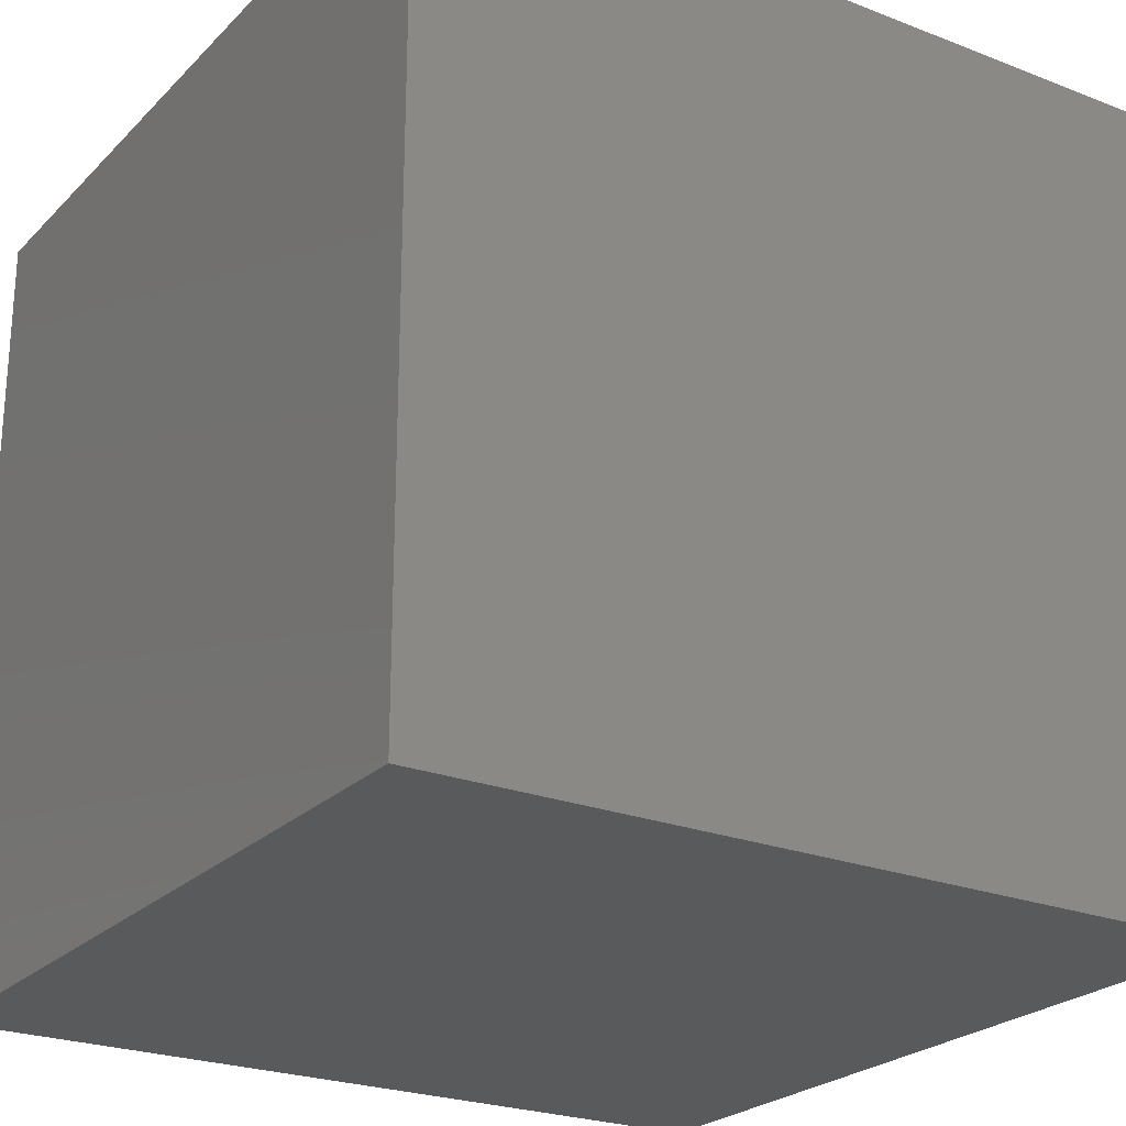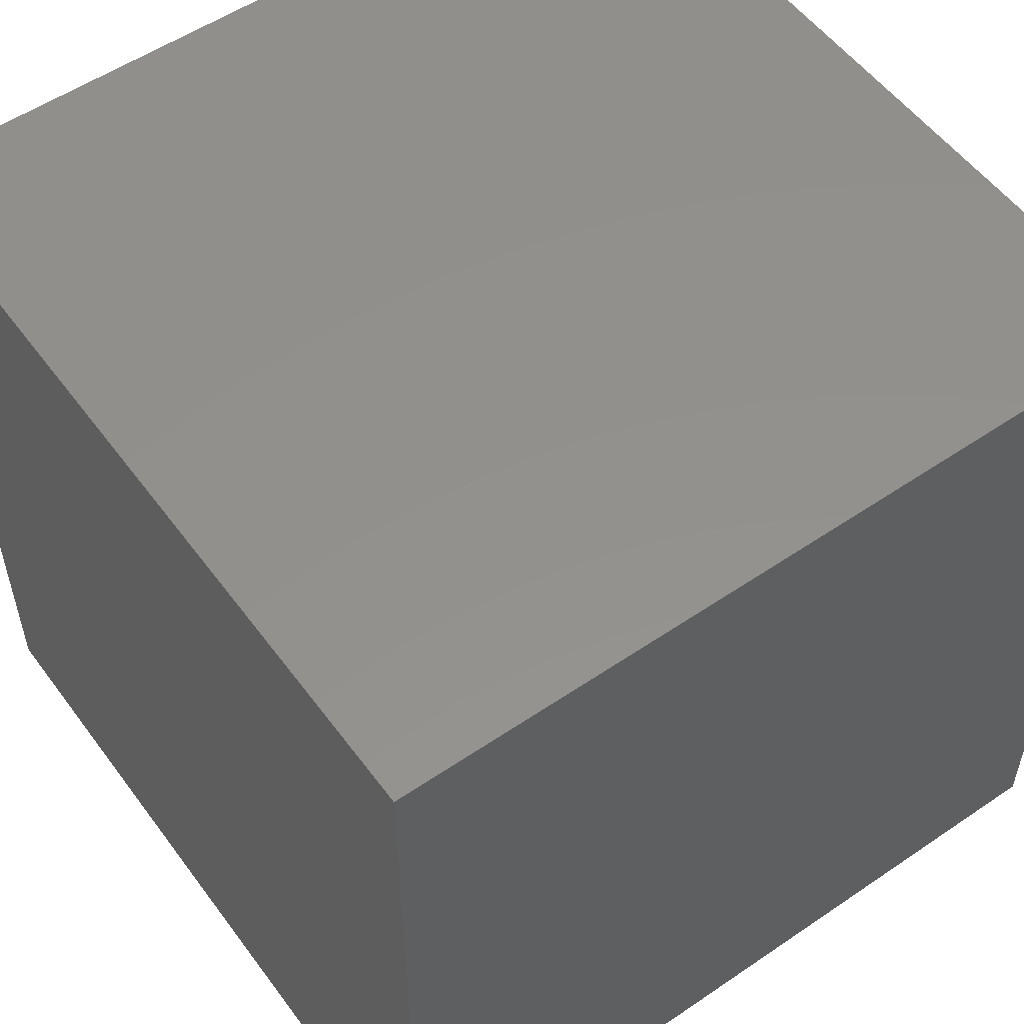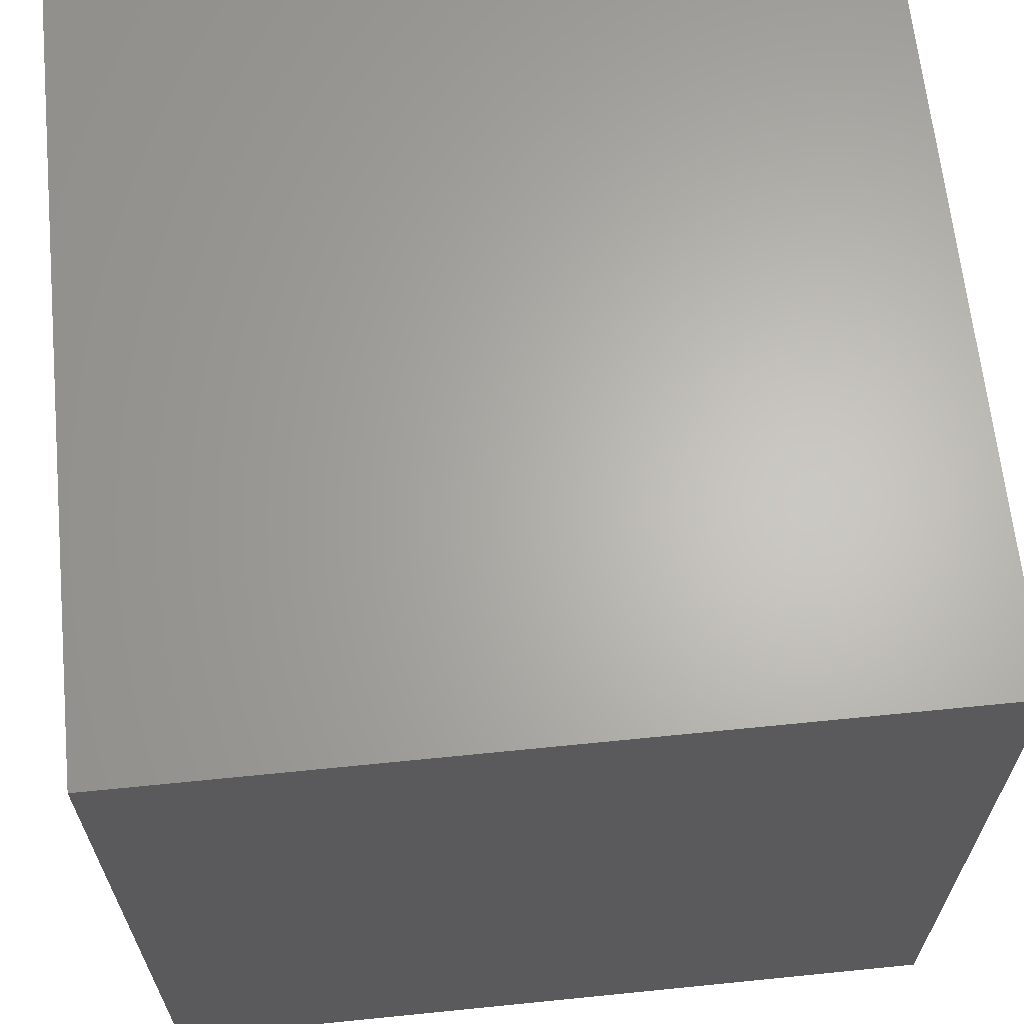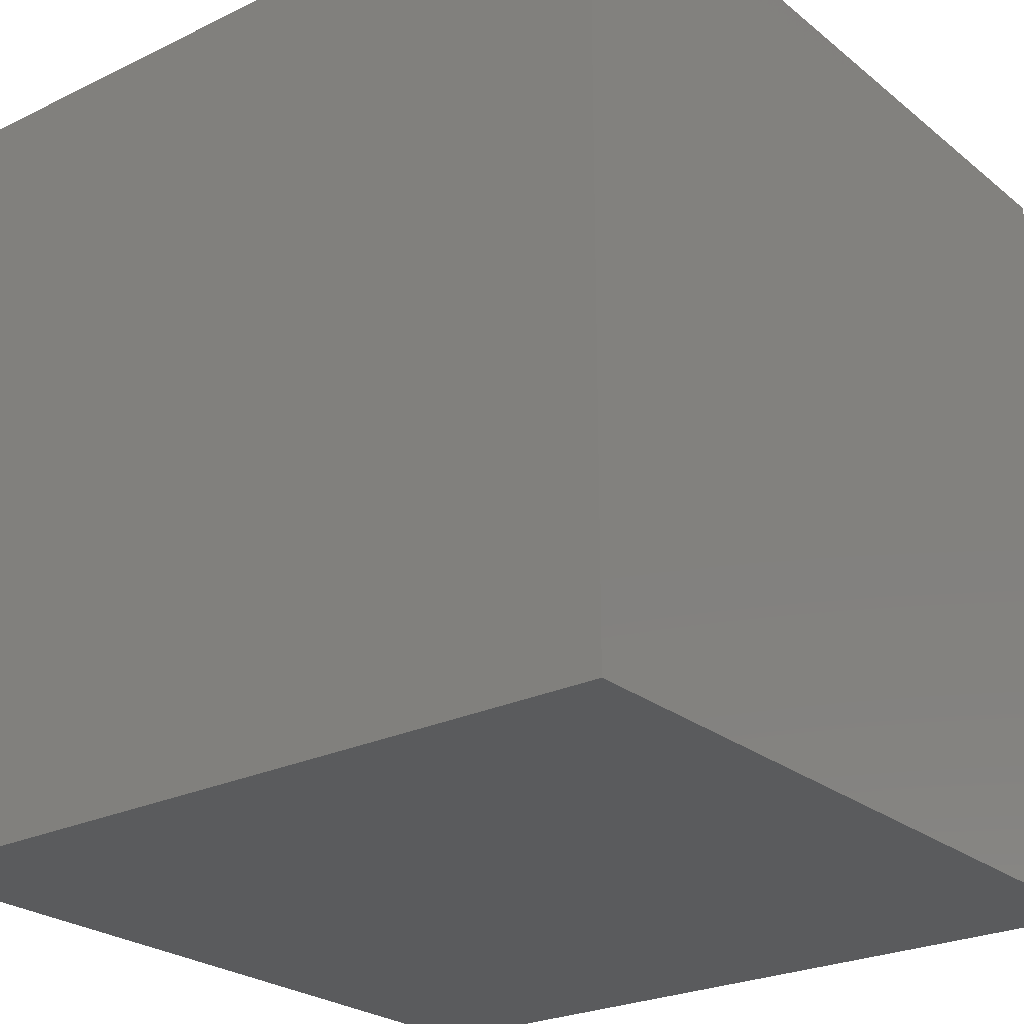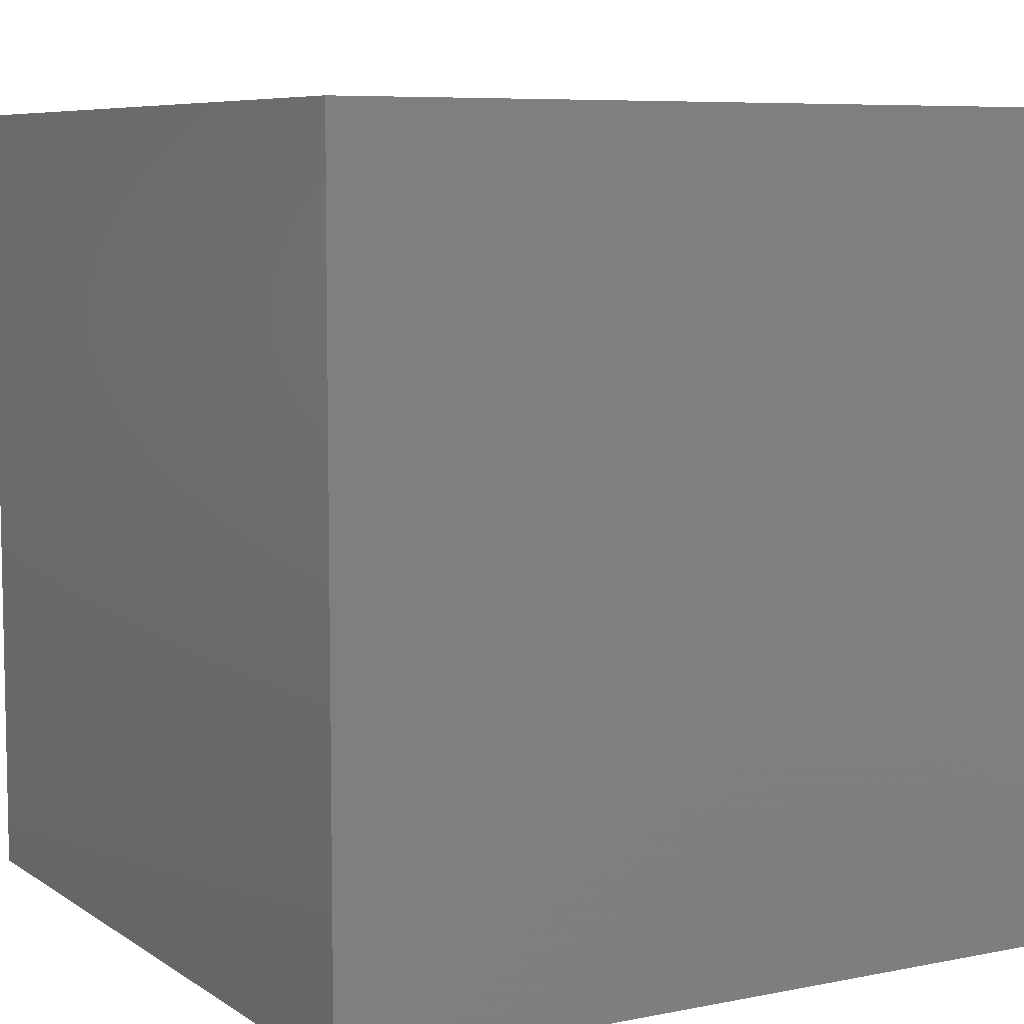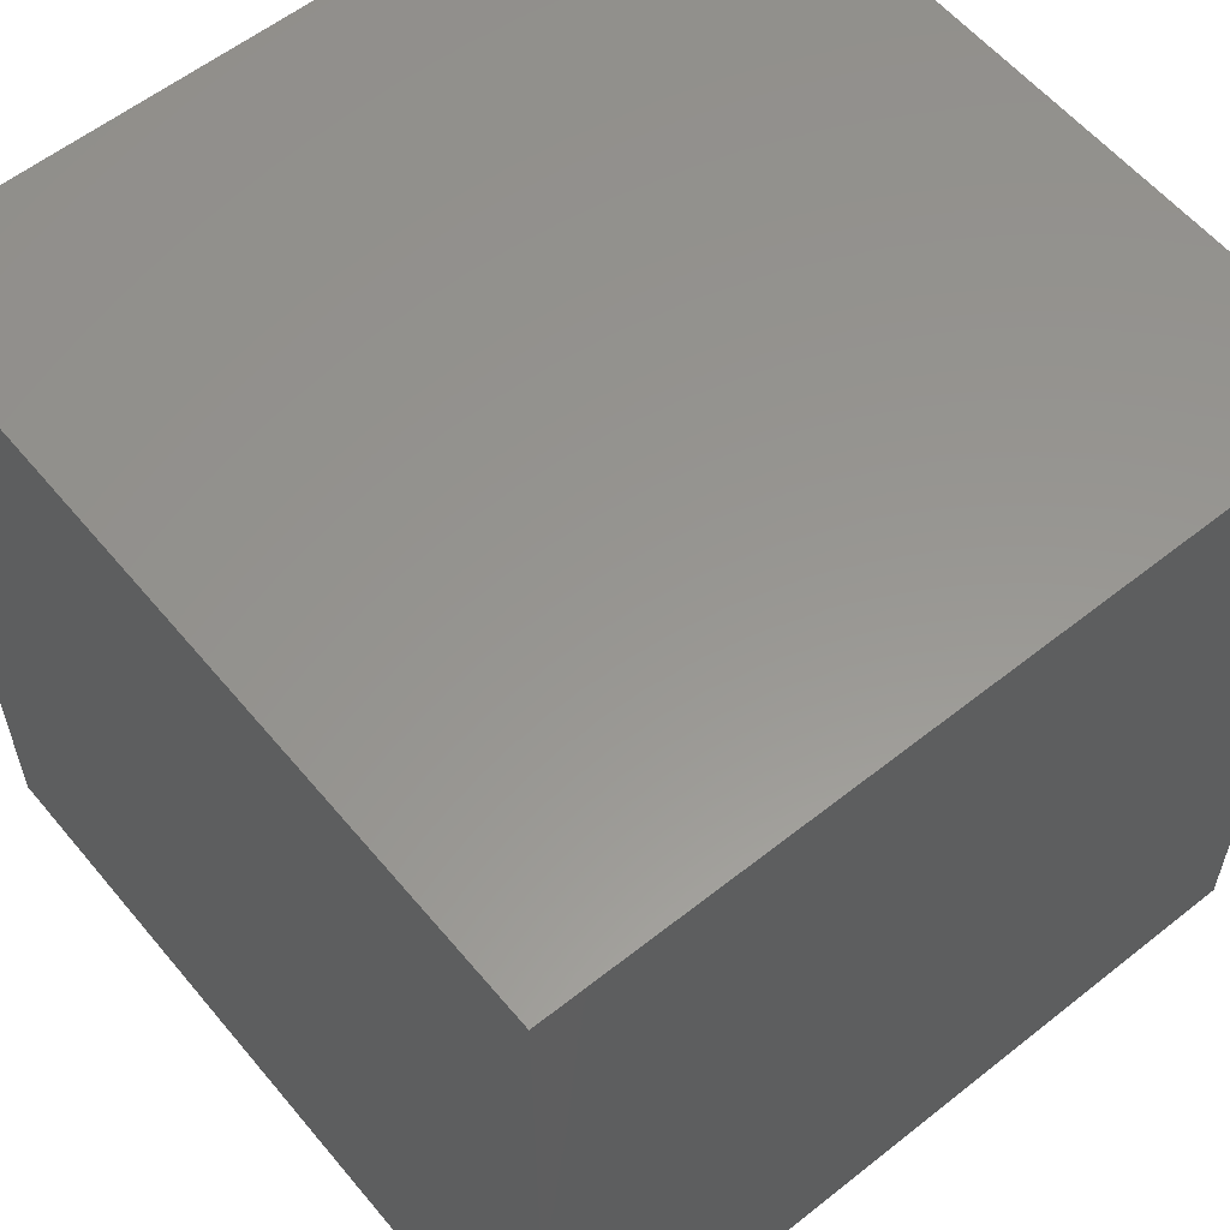
<metadata>
{"format":"stl","ext":"stl","renderer":"f3d","projection":"perspective","resolution":1024,"background":"white","views":[{"elev":-24.2,"azim":-32.7,"up":"+Z"},{"elev":54.5,"azim":-35.8,"up":"+Y"},{"elev":64.8,"azim":174.2,"up":"+Z"},{"elev":-25.0,"azim":-141.9,"up":"+Y"},{"elev":7.2,"azim":150.1,"up":"+Y"},{"elev":58.1,"azim":-129.4,"up":"+Y"}]}
</metadata>
<code>
# stl→obj: 8 verts, 12 faces
v 8 -3 2
v 7 -3 2
v 8 -4 2
v 7 -4 2
v 8 -4 1
v 7 -4 1
v 8 -3 1
v 7 -3 1
f 1 2 3
f 3 2 4
f 5 6 7
f 7 6 8
f 4 6 3
f 3 6 5
f 2 8 4
f 4 8 6
f 1 7 2
f 2 7 8
f 3 5 1
f 1 5 7

</code>
